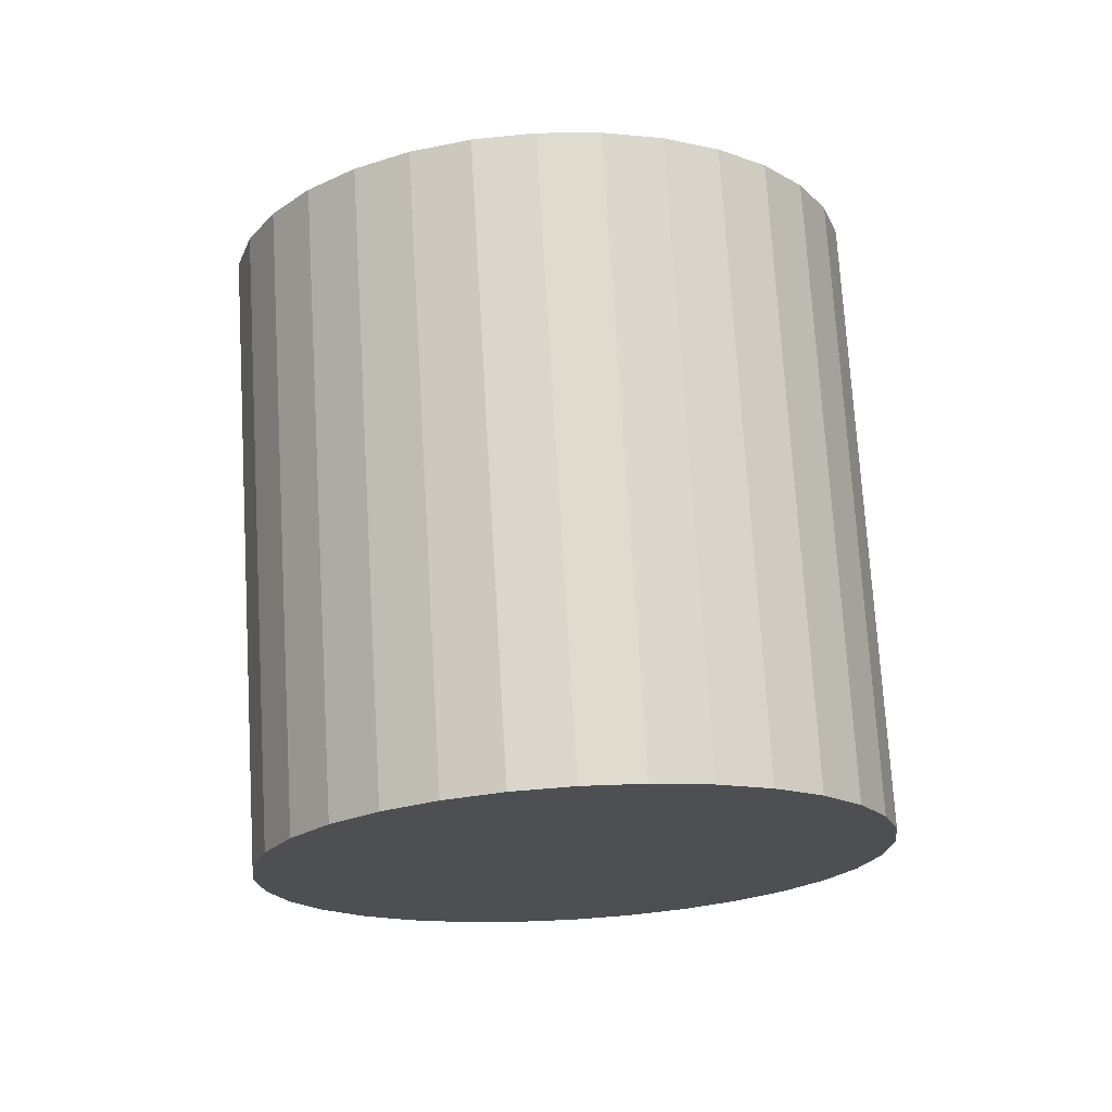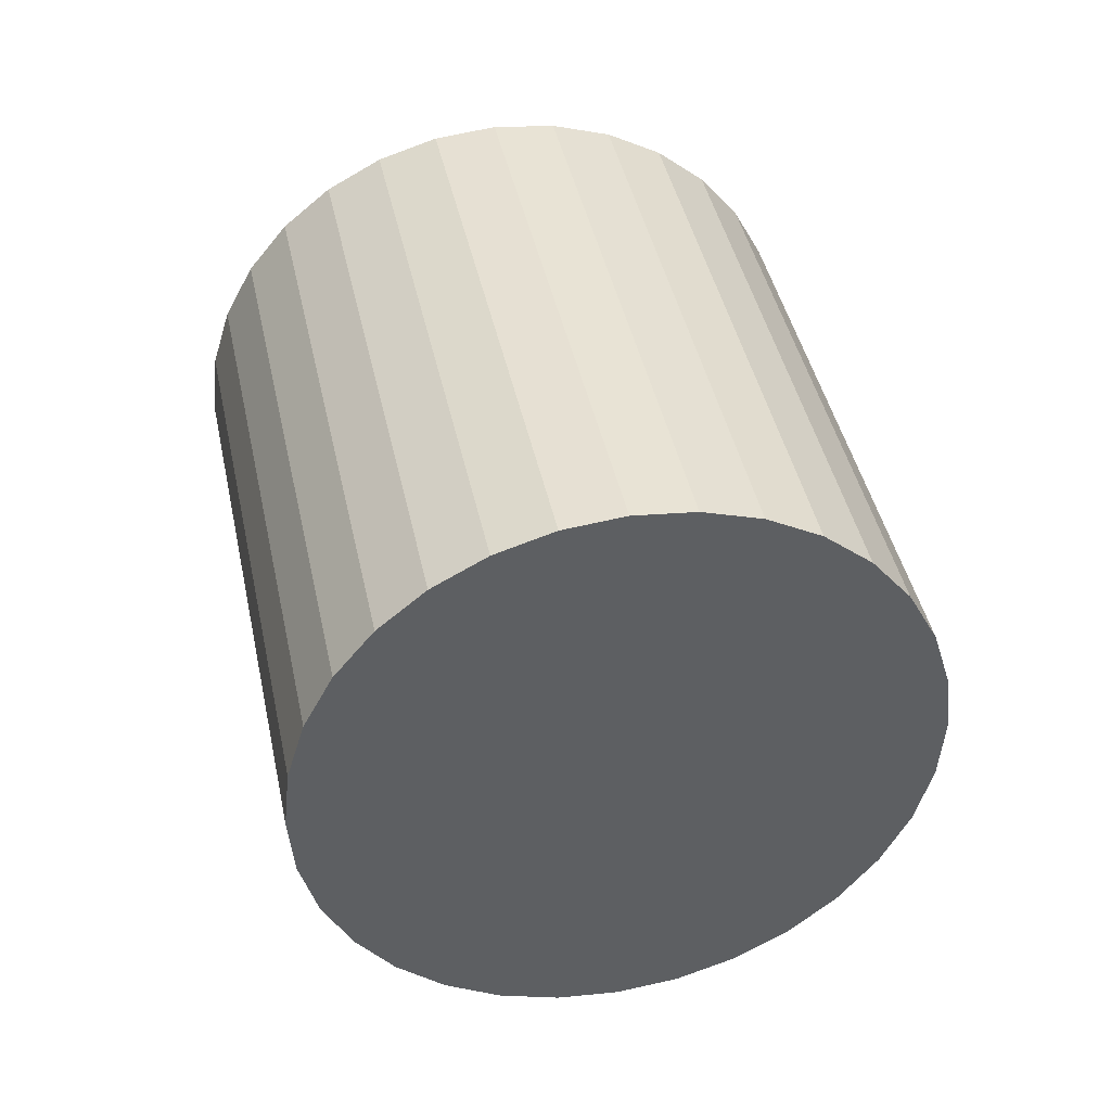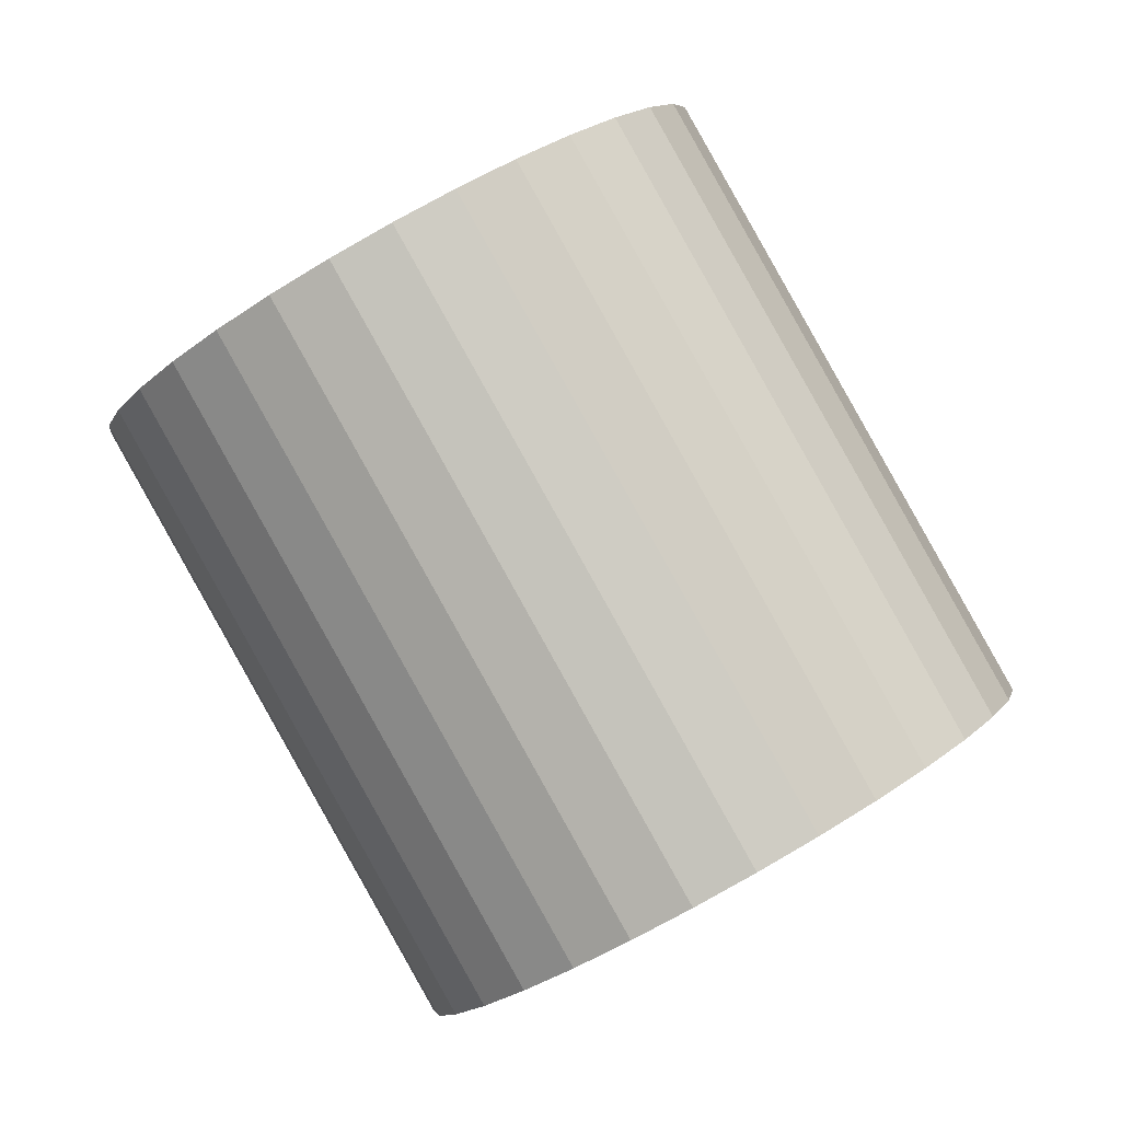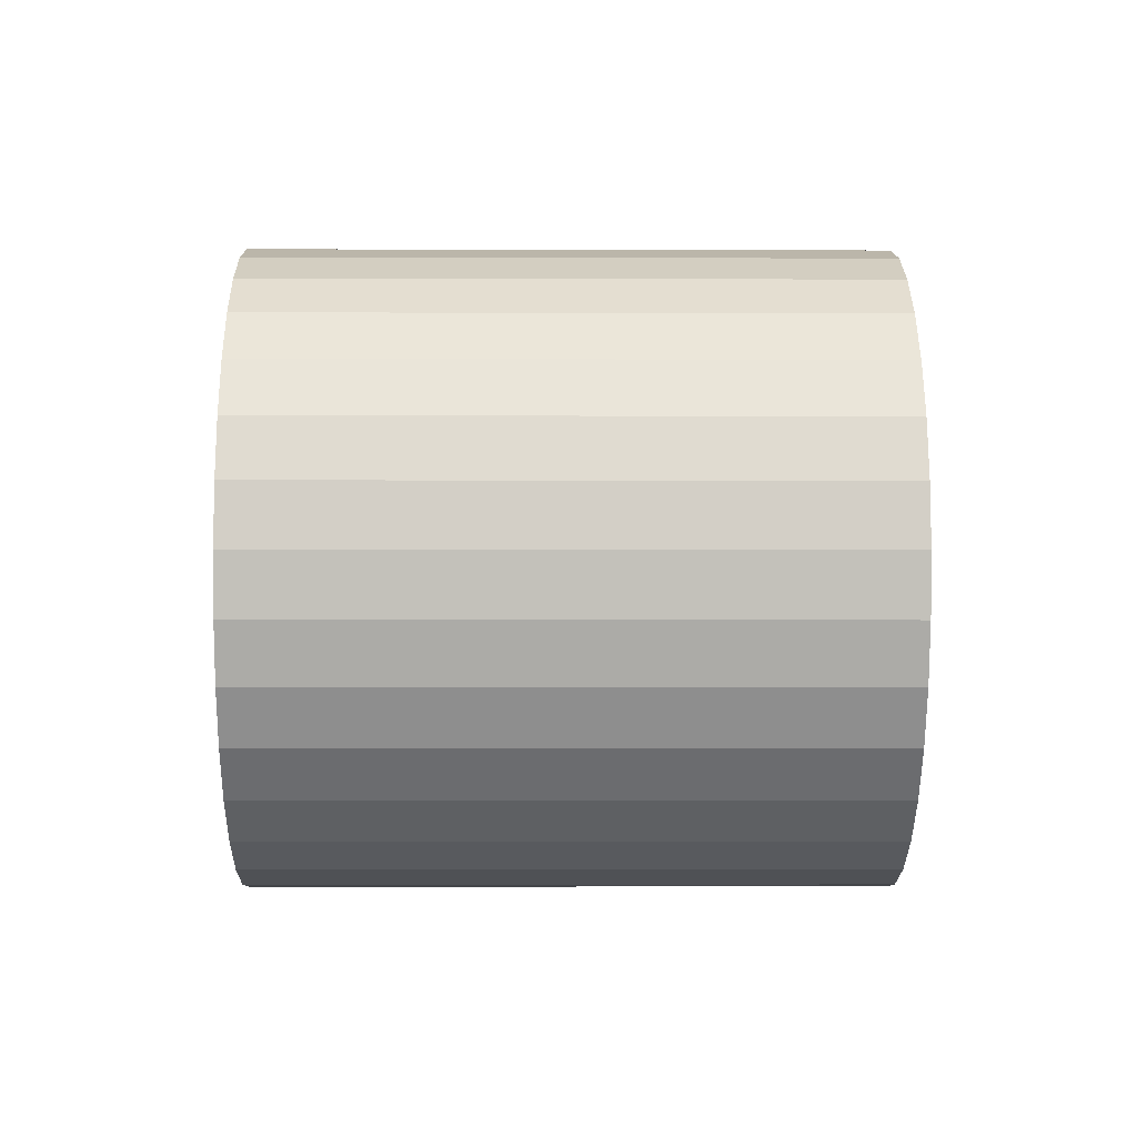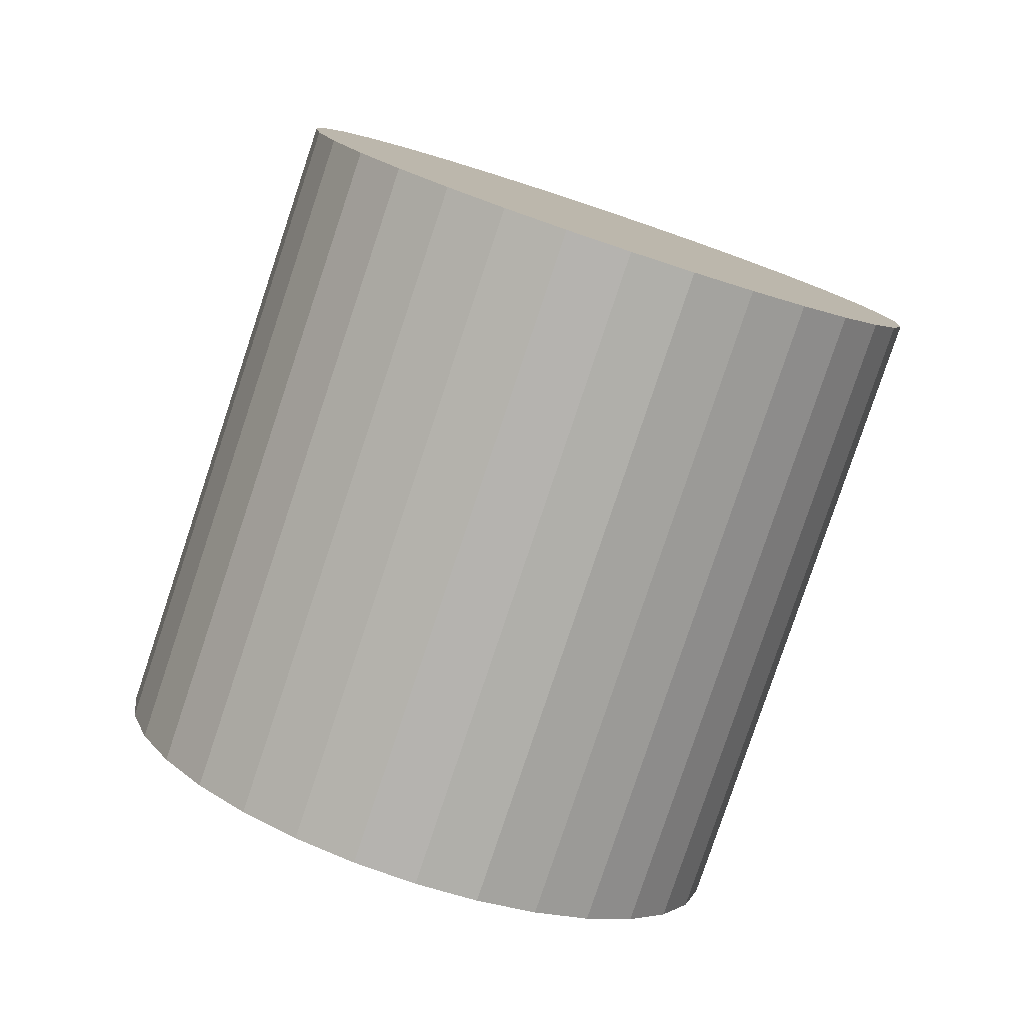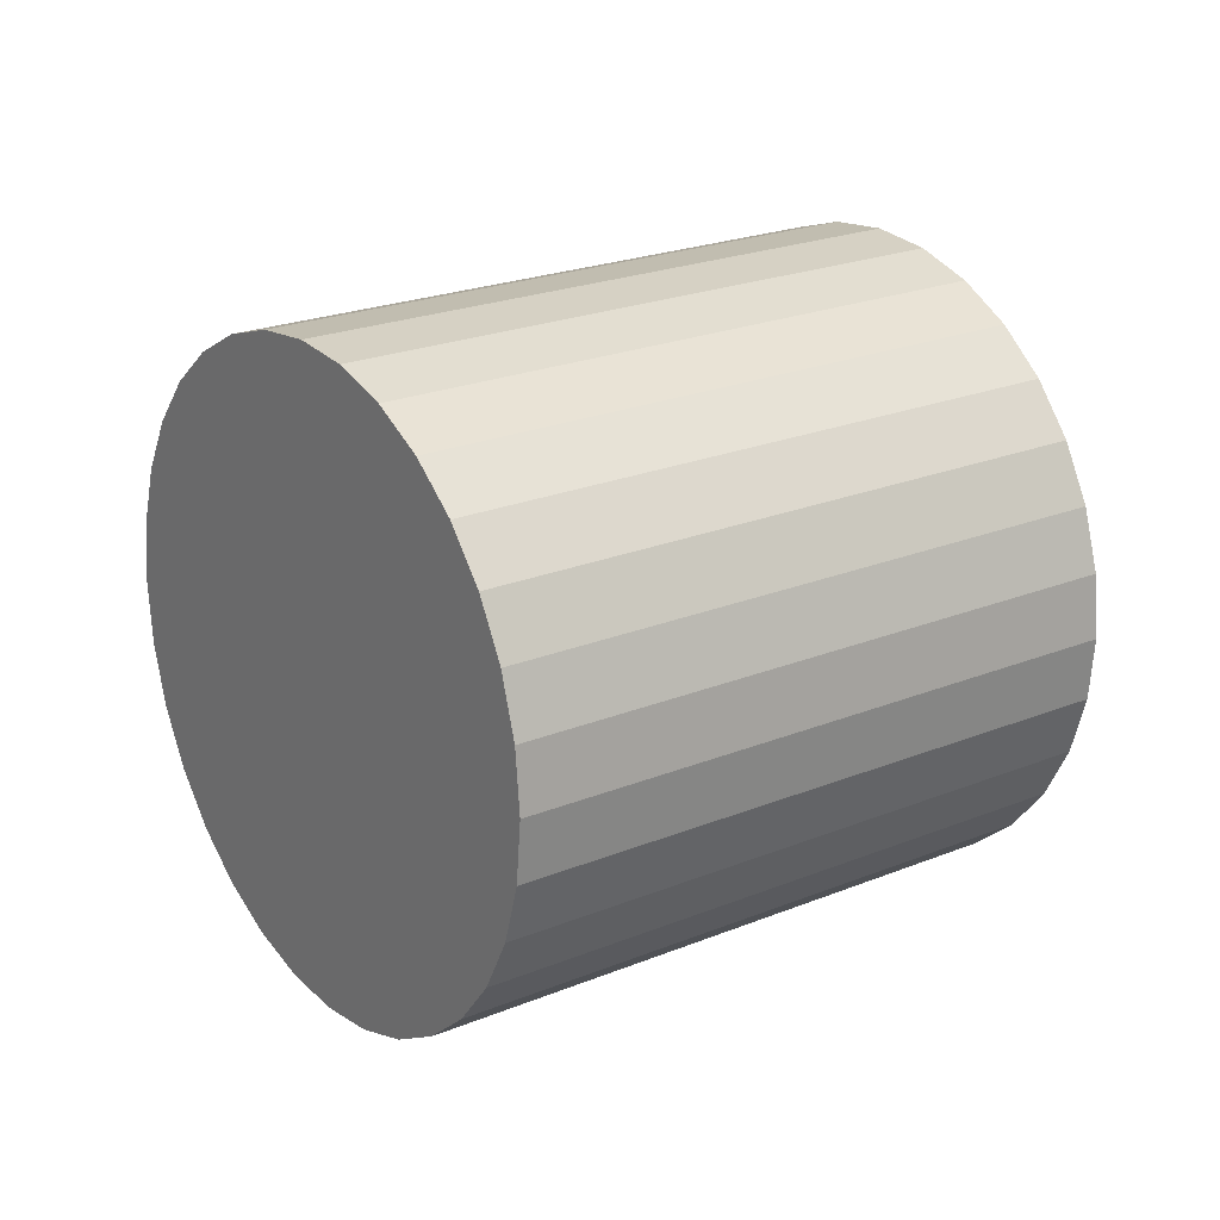
<metadata>
{"format":"obj","ext":"obj","renderer":"f3d","projection":"perspective","resolution":1024,"background":"white","views":[{"elev":71.6,"azim":146.6,"up":"+Z"},{"elev":41.2,"azim":138.5,"up":"+Z"},{"elev":-7.7,"azim":168.1,"up":"+Y"},{"elev":-3.0,"azim":59.3,"up":"+Z"},{"elev":-13.9,"azim":50.7,"up":"+Y"},{"elev":21.9,"azim":-155.9,"up":"+Z"}]}
</metadata>
<code>
o Cylinder_Cylinder.006
v 1.719 0.8285 -0.1551
v 1.769 0.9151 -0.1551
v 1.728 0.8236 -0.1541
v 1.778 0.9102 -0.1541
v 1.736 0.8189 -0.1513
v 1.786 0.9055 -0.1513
v 1.743 0.8146 -0.1466
v 1.793 0.9012 -0.1466
v 1.75 0.8108 -0.1404
v 1.8 0.8974 -0.1404
v 1.755 0.8077 -0.1328
v 1.805 0.8943 -0.1328
v 1.759 0.8054 -0.1242
v 1.809 0.892 -0.1242
v 1.762 0.804 -0.1148
v 1.812 0.8906 -0.1148
v 1.763 0.8035 -0.1051
v 1.813 0.8901 -0.1051
v 1.762 0.804 -0.09531
v 1.812 0.8906 -0.09531
v 1.759 0.8054 -0.08593
v 1.809 0.892 -0.08593
v 1.755 0.8077 -0.07729
v 1.805 0.8943 -0.07729
v 1.75 0.8108 -0.06971
v 1.8 0.8974 -0.06971
v 1.743 0.8146 -0.06349
v 1.793 0.9012 -0.06349
v 1.736 0.8189 -0.05887
v 1.786 0.9055 -0.05887
v 1.728 0.8236 -0.05603
v 1.778 0.9102 -0.05603
v 1.719 0.8285 -0.05507
v 1.769 0.9151 -0.05507
v 1.711 0.8334 -0.05603
v 1.761 0.92 -0.05603
v 1.703 0.8381 -0.05887
v 1.753 0.9247 -0.05887
v 1.695 0.8424 -0.06349
v 1.745 0.929 -0.06349
v 1.689 0.8462 -0.06971
v 1.739 0.9328 -0.06971
v 1.683 0.8493 -0.07729
v 1.733 0.9359 -0.07729
v 1.679 0.8516 -0.08593
v 1.729 0.9382 -0.08593
v 1.677 0.853 -0.09531
v 1.727 0.9396 -0.09531
v 1.676 0.8535 -0.1051
v 1.726 0.9401 -0.1051
v 1.677 0.853 -0.1148
v 1.727 0.9396 -0.1148
v 1.679 0.8516 -0.1242
v 1.729 0.9382 -0.1242
v 1.683 0.8493 -0.1328
v 1.733 0.9359 -0.1328
v 1.689 0.8462 -0.1404
v 1.739 0.9328 -0.1404
v 1.695 0.8424 -0.1466
v 1.745 0.929 -0.1466
v 1.703 0.8381 -0.1513
v 1.753 0.9247 -0.1513
v 1.711 0.8334 -0.1541
v 1.761 0.92 -0.1541
f 2 3 1
f 4 5 3
f 6 7 5
f 7 10 9
f 9 12 11
f 11 14 13
f 14 15 13
f 16 17 15
f 18 19 17
f 19 22 21
f 21 24 23
f 24 25 23
f 25 28 27
f 28 29 27
f 30 31 29
f 32 33 31
f 34 35 33
f 36 37 35
f 38 39 37
f 40 41 39
f 41 44 43
f 44 45 43
f 45 48 47
f 47 50 49
f 49 52 51
f 52 53 51
f 54 55 53
f 55 58 57
f 57 60 59
f 60 61 59
f 38 22 6
f 62 63 61
f 64 1 63
f 31 47 63
f 2 4 3
f 4 6 5
f 6 8 7
f 7 8 10
f 9 10 12
f 11 12 14
f 14 16 15
f 16 18 17
f 18 20 19
f 19 20 22
f 21 22 24
f 24 26 25
f 25 26 28
f 28 30 29
f 30 32 31
f 32 34 33
f 34 36 35
f 36 38 37
f 38 40 39
f 40 42 41
f 41 42 44
f 44 46 45
f 45 46 48
f 47 48 50
f 49 50 52
f 52 54 53
f 54 56 55
f 55 56 58
f 57 58 60
f 60 62 61
f 6 4 62
f 2 64 62
f 62 60 58
f 58 56 54
f 54 52 50
f 50 48 46
f 46 44 42
f 42 40 46
f 38 36 34
f 34 32 30
f 30 28 26
f 26 24 30
f 22 20 14
f 18 16 14
f 14 12 6
f 10 8 6
f 4 2 62
f 62 58 6
f 54 50 46
f 46 40 38
f 38 34 22
f 30 24 22
f 20 18 14
f 12 10 6
f 6 58 54
f 54 46 6
f 34 30 22
f 22 14 6
f 6 46 38
f 62 64 63
f 64 2 1
f 63 1 7
f 3 5 7
f 7 9 11
f 11 13 7
f 15 17 19
f 19 21 15
f 23 25 27
f 27 29 31
f 31 33 35
f 35 37 39
f 39 41 47
f 43 45 47
f 47 49 51
f 51 53 55
f 55 57 63
f 59 61 63
f 1 3 7
f 7 13 15
f 15 21 23
f 23 27 15
f 31 35 39
f 41 43 47
f 47 51 63
f 57 59 63
f 63 7 31
f 15 27 31
f 31 39 47
f 51 55 63
f 7 15 31

</code>
